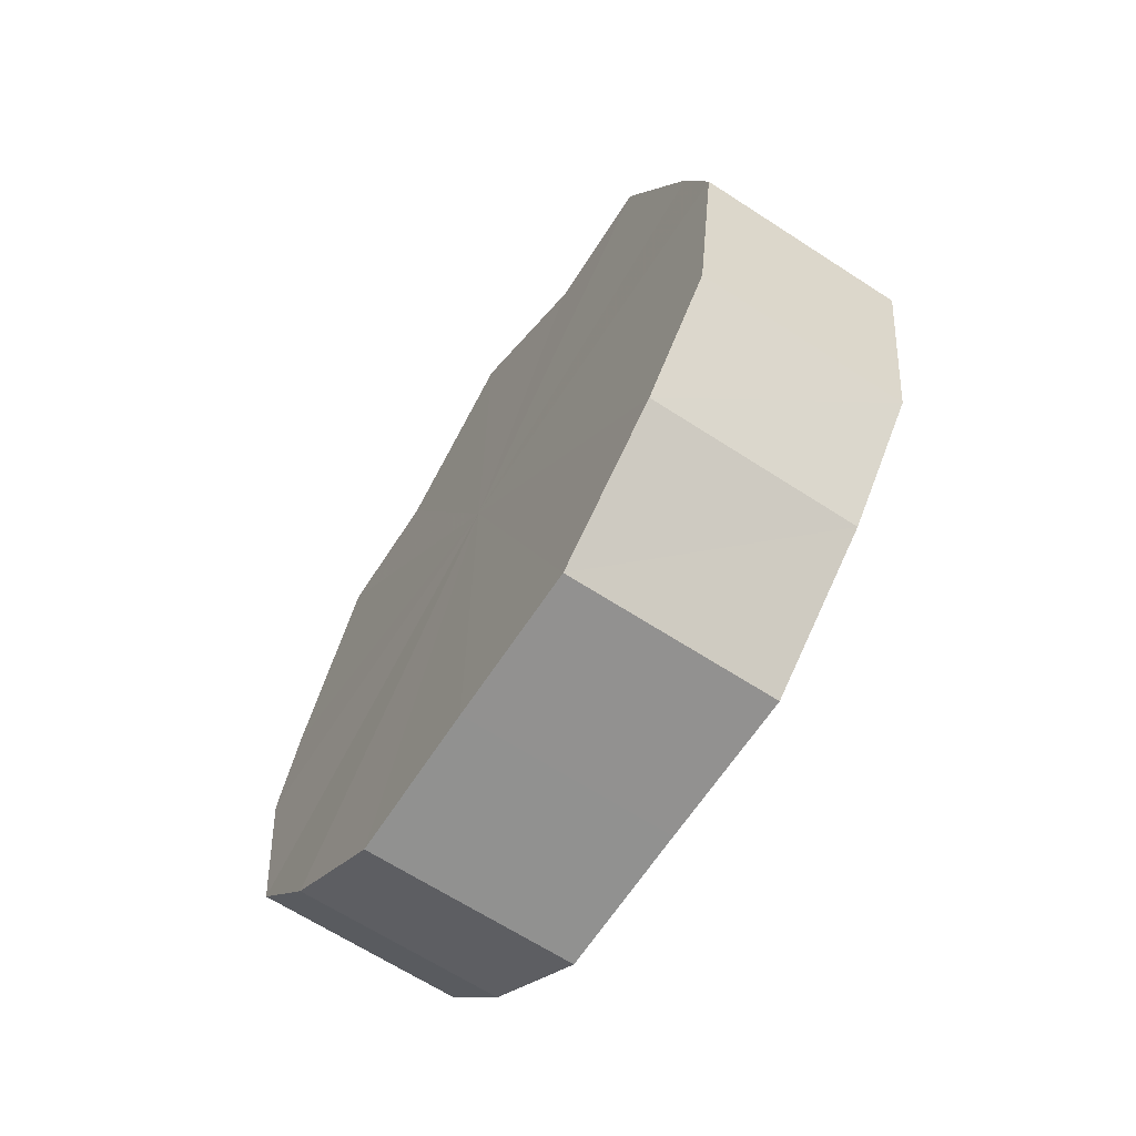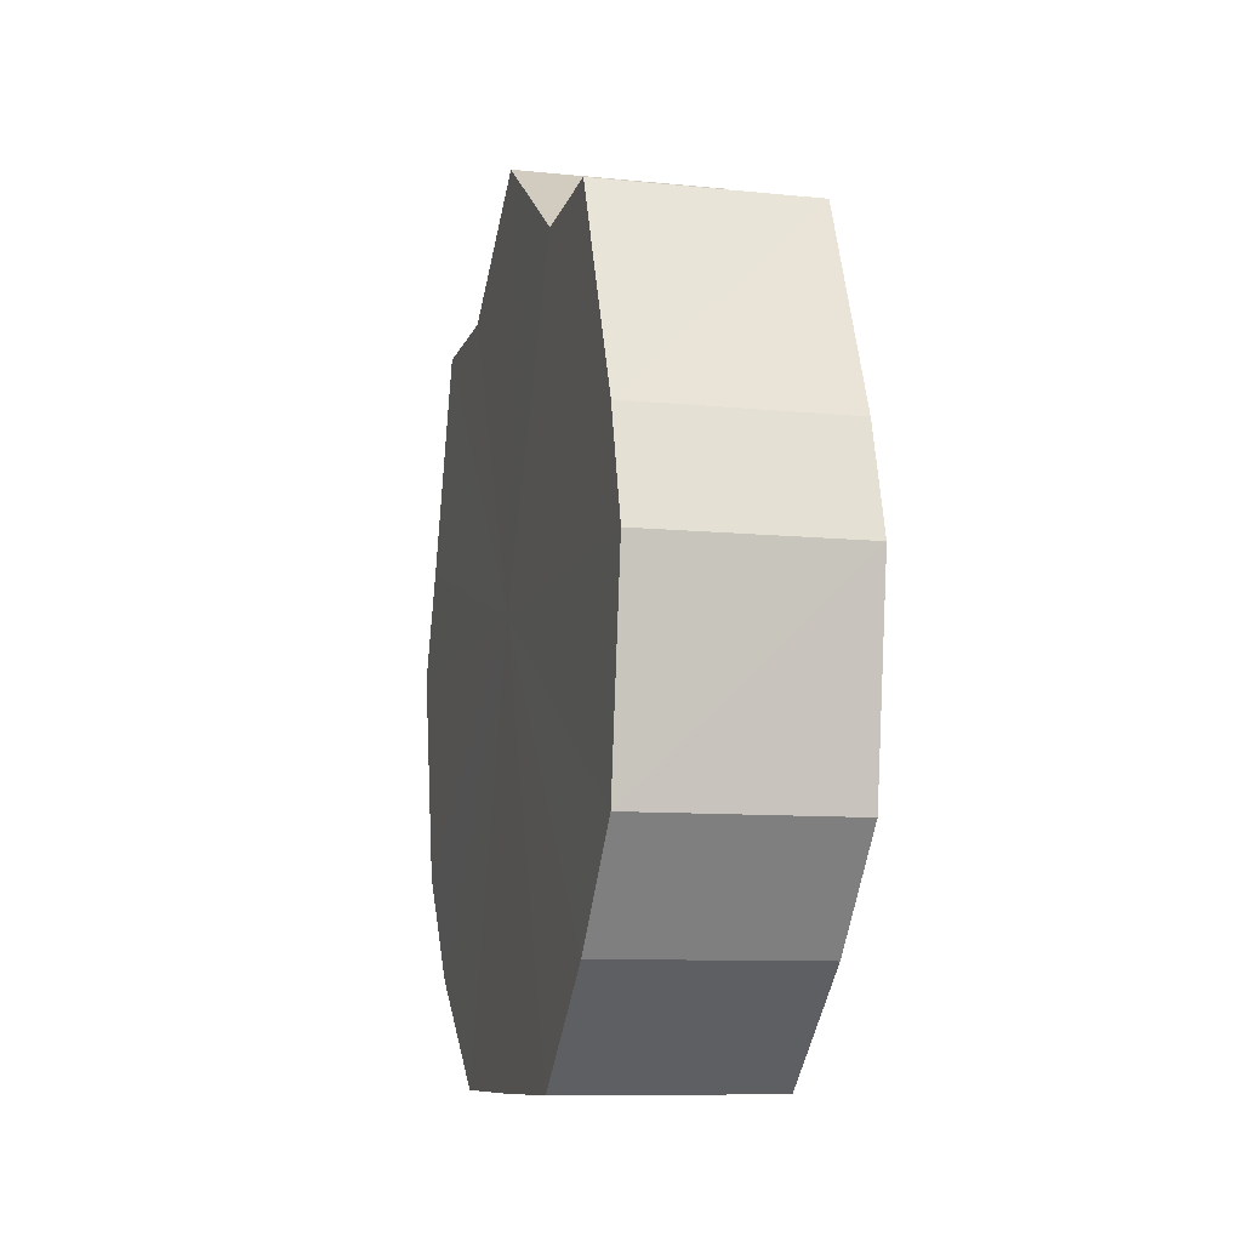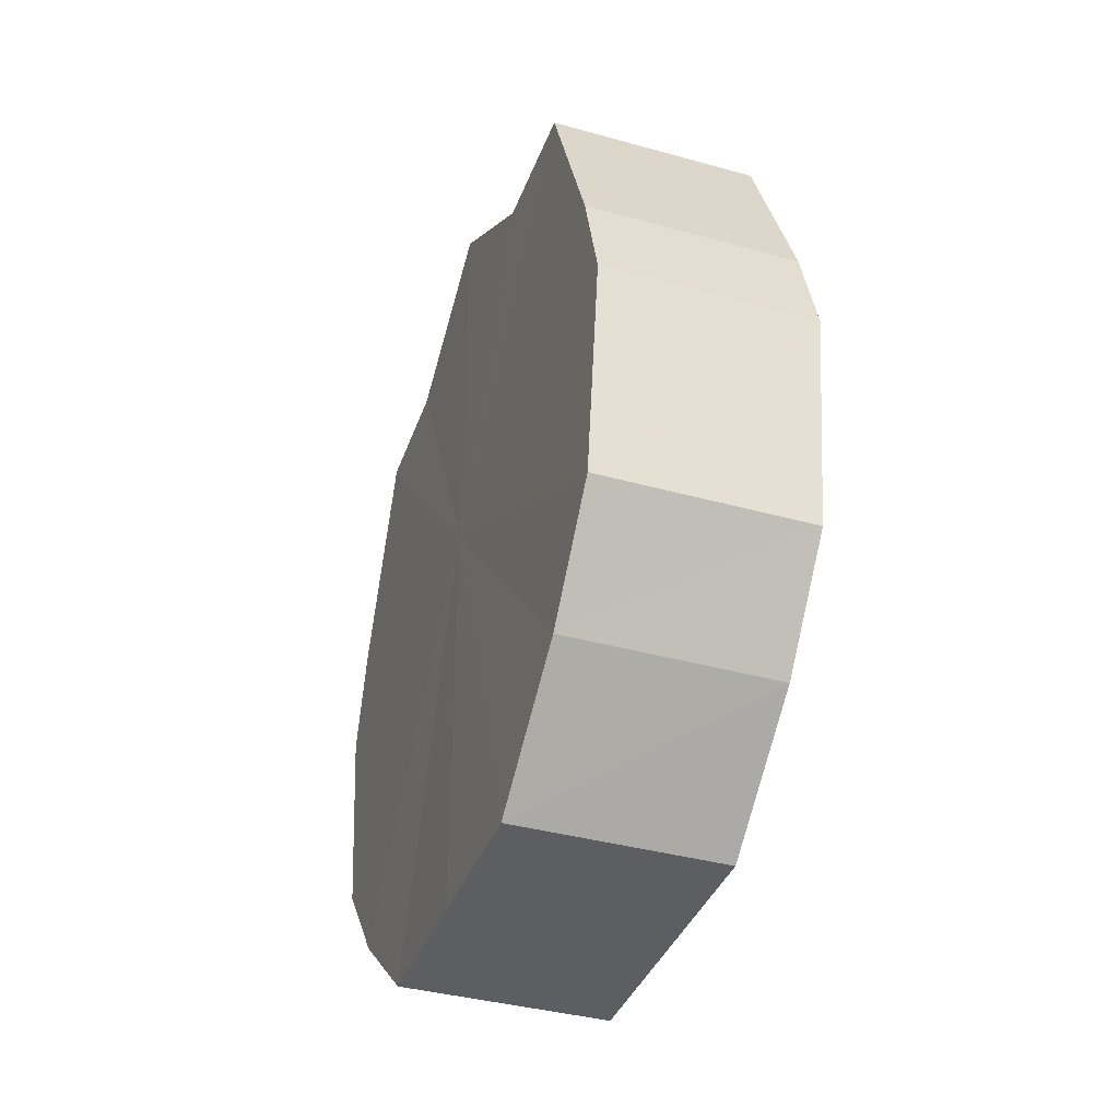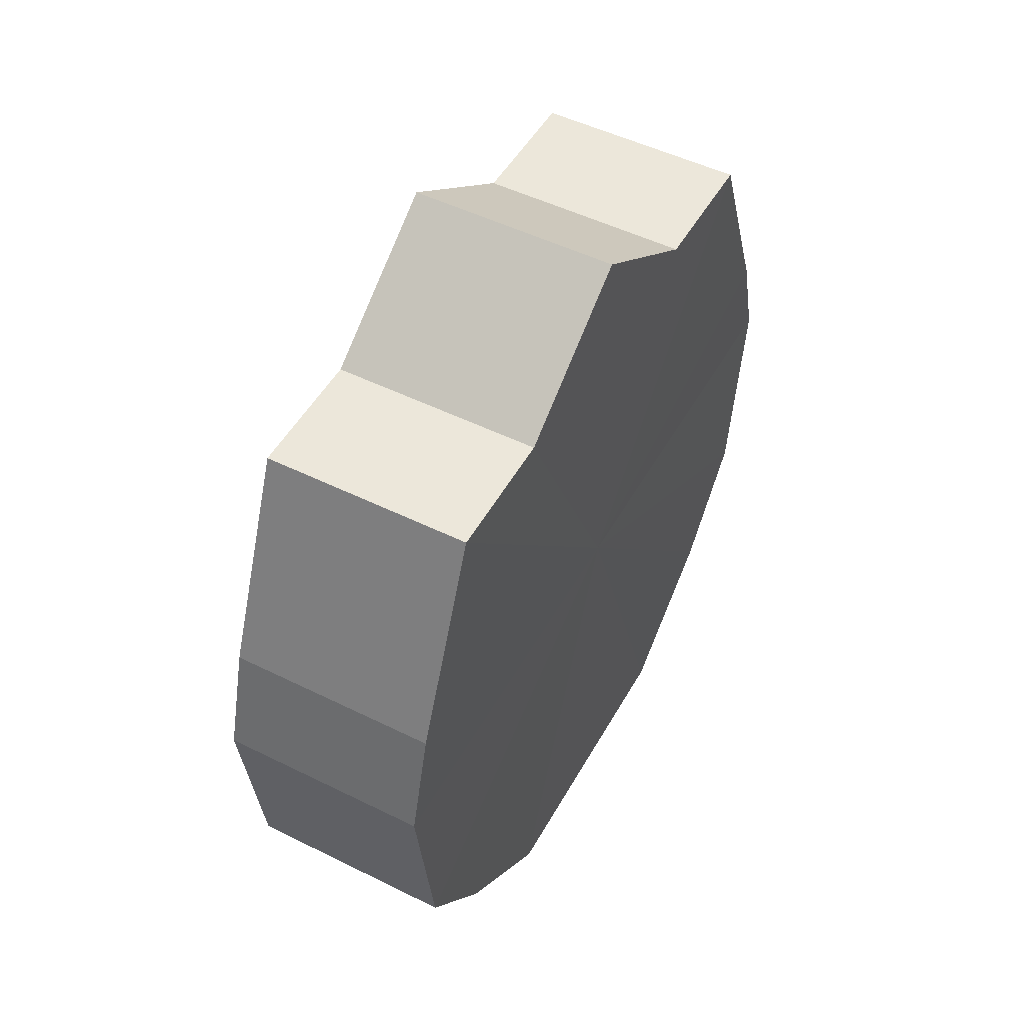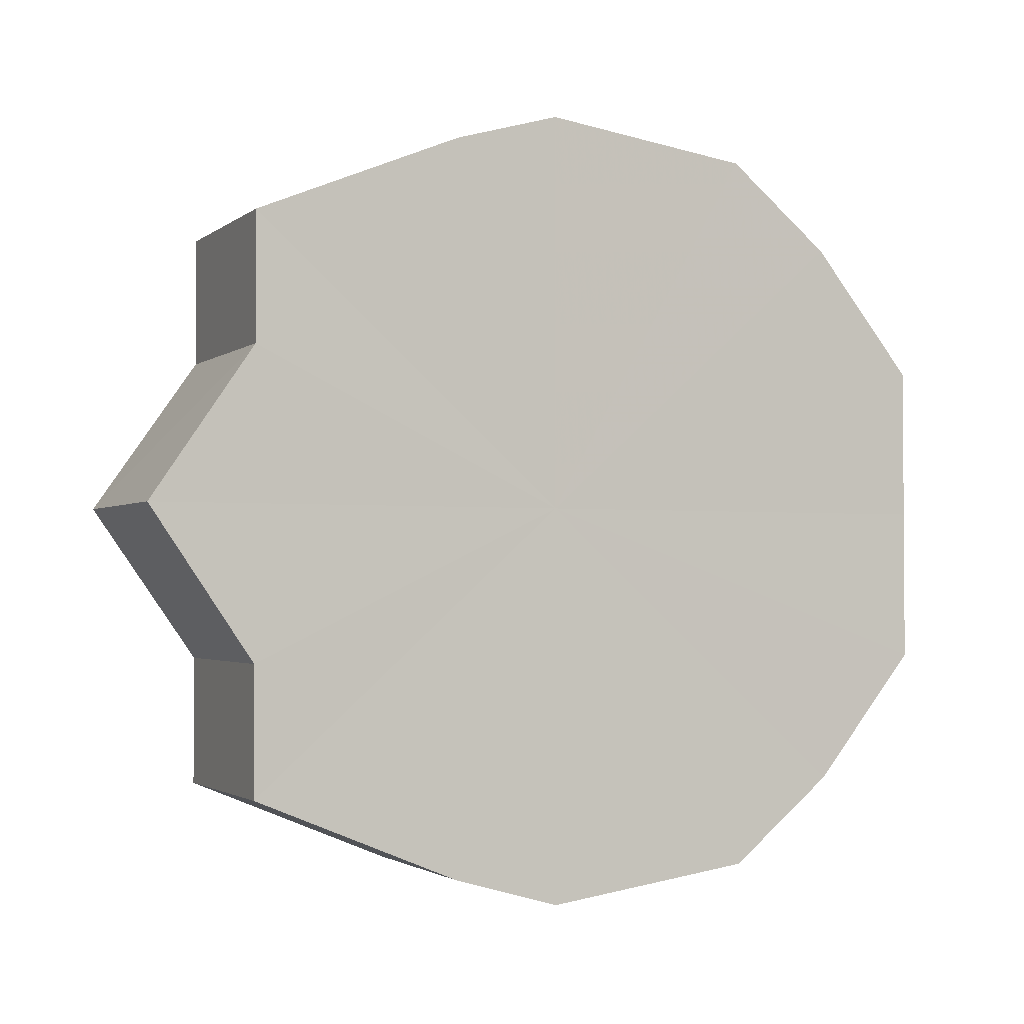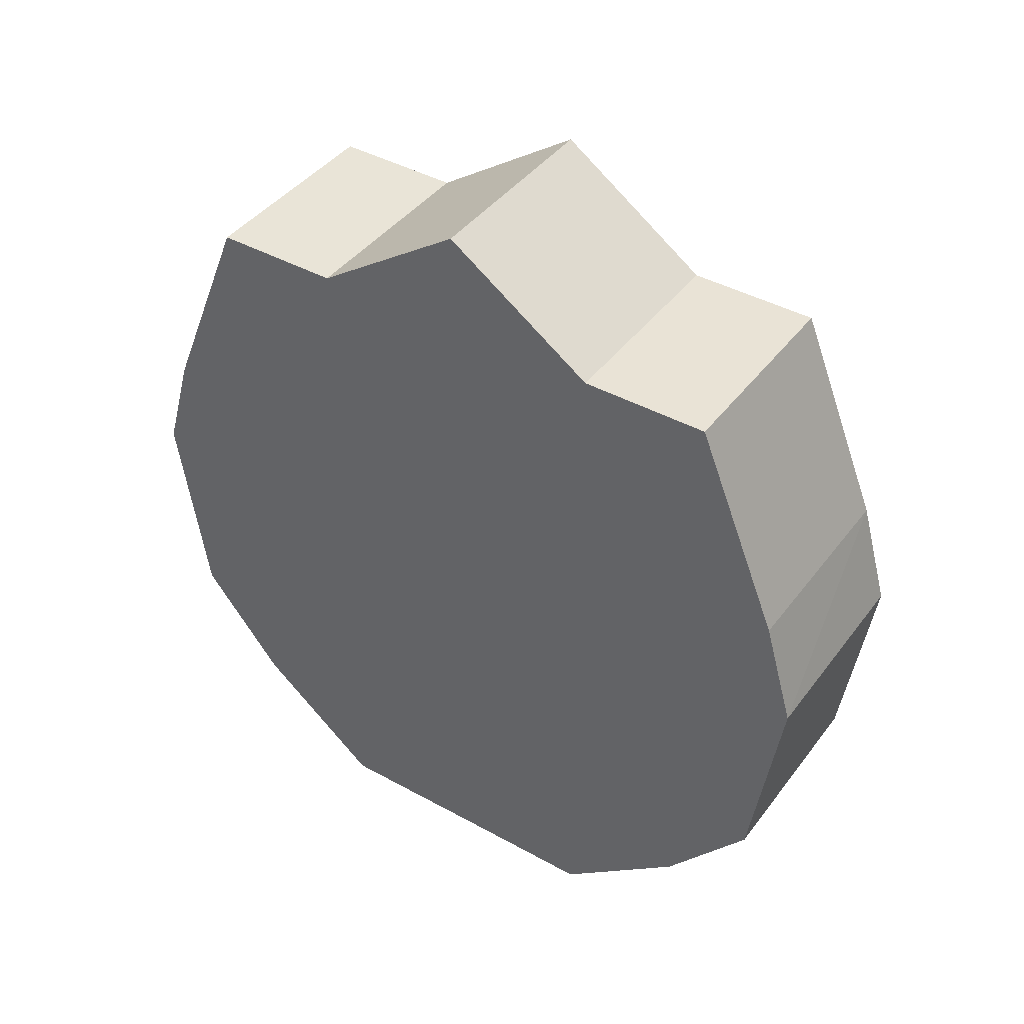
<metadata>
{"format":"obj","ext":"obj","renderer":"f3d","projection":"perspective","resolution":1024,"background":"white","views":[{"elev":-65.9,"azim":146.8,"up":"+Y"},{"elev":-9.8,"azim":-14.8,"up":"+Y"},{"elev":-38.4,"azim":-19.3,"up":"+Y"},{"elev":50.2,"azim":28.5,"up":"+Y"},{"elev":-2.1,"azim":-114.3,"up":"+Z"},{"elev":41.9,"azim":123.7,"up":"+Y"}]}
</metadata>
<code>
o 1210
v 2243 1859 7.635
v 2243 1859 7.649
v 2243 1859 7.635
v 2243 1859 7.661
v 2243 1859 7.649
v 2243 1859 7.62
v 2243 1859 7.62
v 2243 1859 7.669
v 2243 1859 7.661
v 2243 1859 7.608
v 2243 1859 7.608
v 2243 1859 7.672
v 2243 1859 7.669
v 2243 1859 7.6
v 2243 1859 7.6
v 2243 1859 7.669
v 2243 1859 7.672
v 2243 1859 7.597
v 2243 1859 7.597
v 2243 1859 7.661
v 2243 1859 7.669
v 2243 1859 7.6
v 2243 1859 7.6
v 2243 1859 7.649
v 2243 1859 7.661
v 2243 1859 7.608
v 2243 1859 7.608
v 2243 1859 7.635
v 2243 1859 7.649
v 2243 1859 7.62
v 2243 1859 7.62
v 2243 1859 7.635
v 2243 1859 7.635
v 2243 1859 7.649
v 2243 1859 7.649
v 2243 1859 7.661
v 2243 1859 7.661
v 2243 1859 7.62
v 2243 1859 7.635
v 2243 1859 7.608
v 2243 1859 7.62
v 2243 1859 7.669
v 2243 1859 7.669
v 2243 1859 7.6
v 2243 1859 7.608
v 2243 1859 7.597
v 2243 1859 7.6
v 2243 1859 7.672
v 2243 1859 7.672
v 2243 1859 7.6
v 2243 1859 7.597
v 2243 1859 7.608
v 2243 1859 7.6
v 2243 1859 7.669
v 2243 1859 7.669
v 2243 1859 7.62
v 2243 1859 7.608
v 2243 1859 7.635
v 2243 1859 7.62
v 2243 1859 7.661
v 2243 1859 7.661
v 2243 1859 7.649
v 2243 1859 7.635
v 2243 1859 7.649
v 2243 1859 7.635
v 2243 1859 7.649
v 2243 1859 7.635
v 2243 1859 7.661
v 2243 1859 7.62
v 2243 1859 7.669
v 2243 1859 7.608
v 2243 1859 7.672
v 2243 1859 7.6
v 2243 1859 7.669
v 2243 1859 7.597
v 2243 1859 7.661
v 2243 1859 7.6
v 2243 1859 7.649
v 2243 1859 7.608
v 2243 1859 7.635
v 2243 1859 7.62
v 2243 1859 7.635
v 2243 1859 7.635
v 2243 1859 7.649
v 2243 1859 7.62
v 2243 1859 7.661
v 2243 1859 7.608
v 2243 1859 7.669
v 2243 1859 7.6
v 2243 1859 7.672
v 2243 1859 7.597
v 2243 1859 7.669
v 2243 1859 7.6
v 2243 1859 7.661
v 2243 1859 7.608
v 2243 1859 7.649
v 2243 1859 7.62
v 2243 1859 7.635
f 1 2 3
f 2 4 5
f 6 1 7
f 4 8 9
f 10 6 11
f 8 12 13
f 14 10 15
f 12 16 17
f 18 14 19
f 16 20 21
f 22 18 23
f 20 24 25
f 26 22 27
f 24 28 29
f 30 26 31
f 28 30 32
f 33 34 35
f 35 36 37
f 38 39 33
f 40 41 38
f 37 42 43
f 44 45 40
f 46 47 44
f 43 48 49
f 50 51 46
f 52 53 50
f 49 54 55
f 56 57 52
f 58 59 56
f 55 60 61
f 62 63 58
f 61 64 62
f 65 66 67
f 65 68 66
f 65 67 69
f 65 70 68
f 65 69 71
f 65 72 70
f 65 71 73
f 65 74 72
f 65 73 75
f 65 76 74
f 65 75 77
f 65 78 76
f 65 77 79
f 65 80 78
f 65 79 81
f 65 81 80
f 82 83 84
f 82 85 83
f 82 84 86
f 82 87 85
f 82 86 88
f 82 89 87
f 82 88 90
f 82 91 89
f 82 90 92
f 82 93 91
f 82 92 94
f 82 95 93
f 82 94 96
f 82 97 95
f 82 96 98
f 82 98 97

</code>
